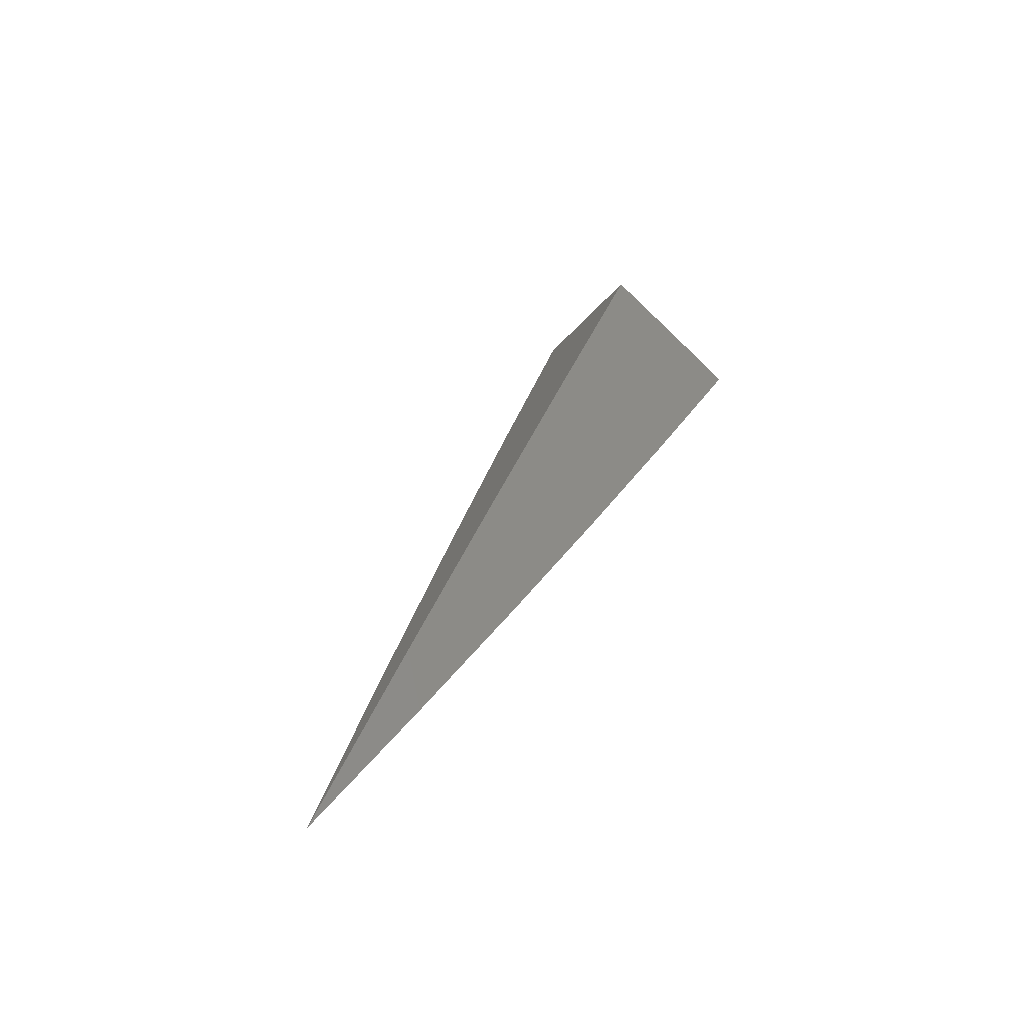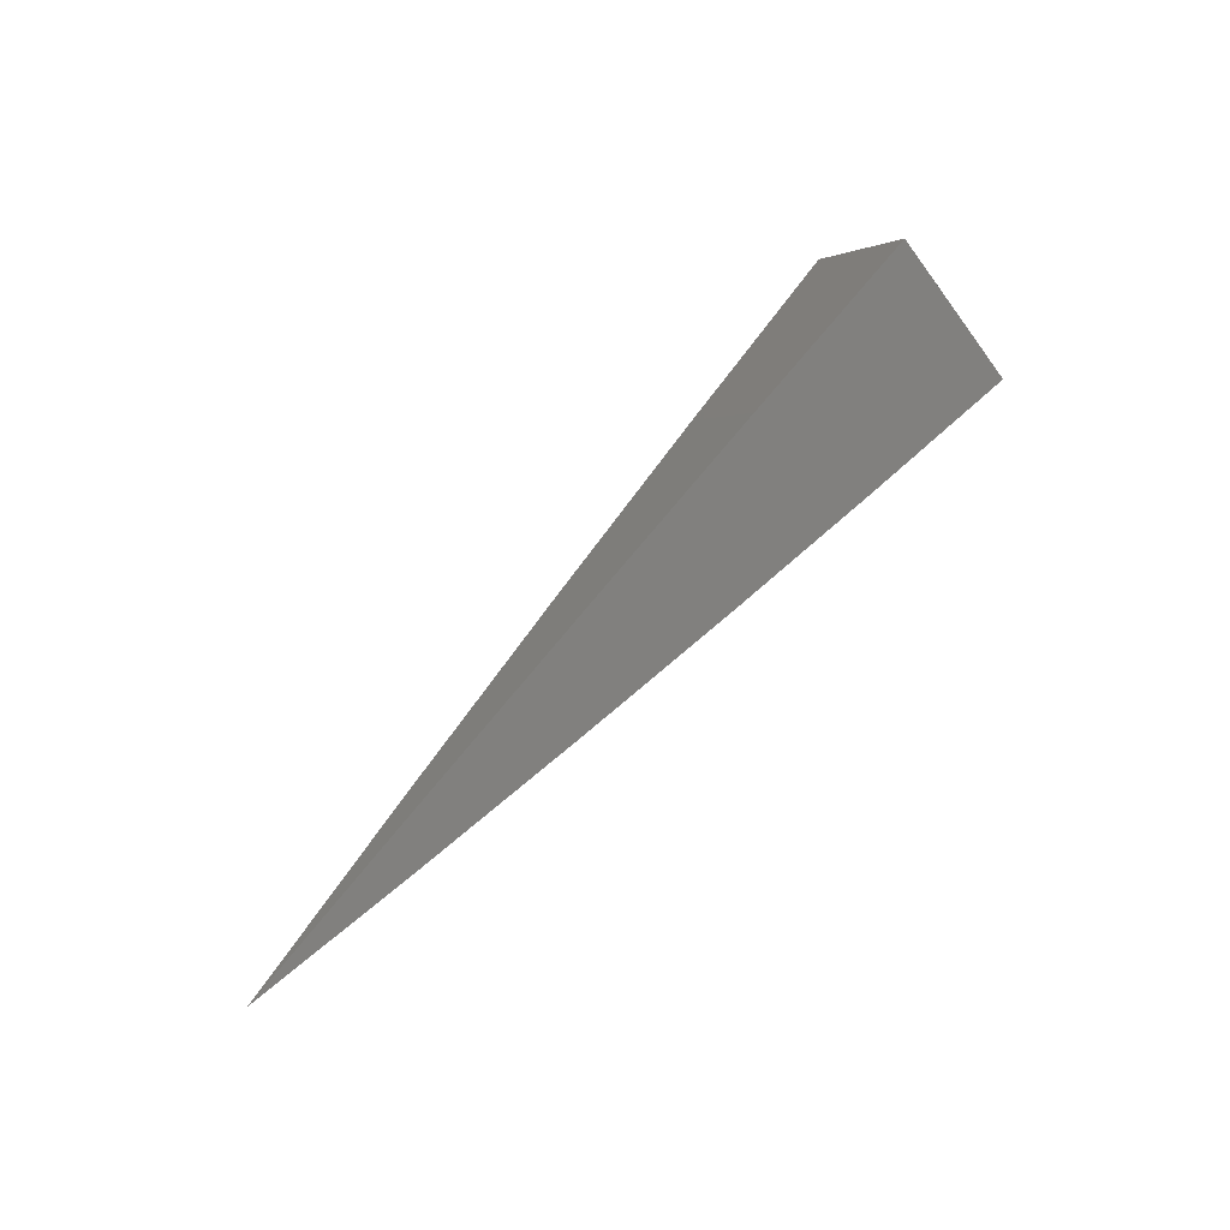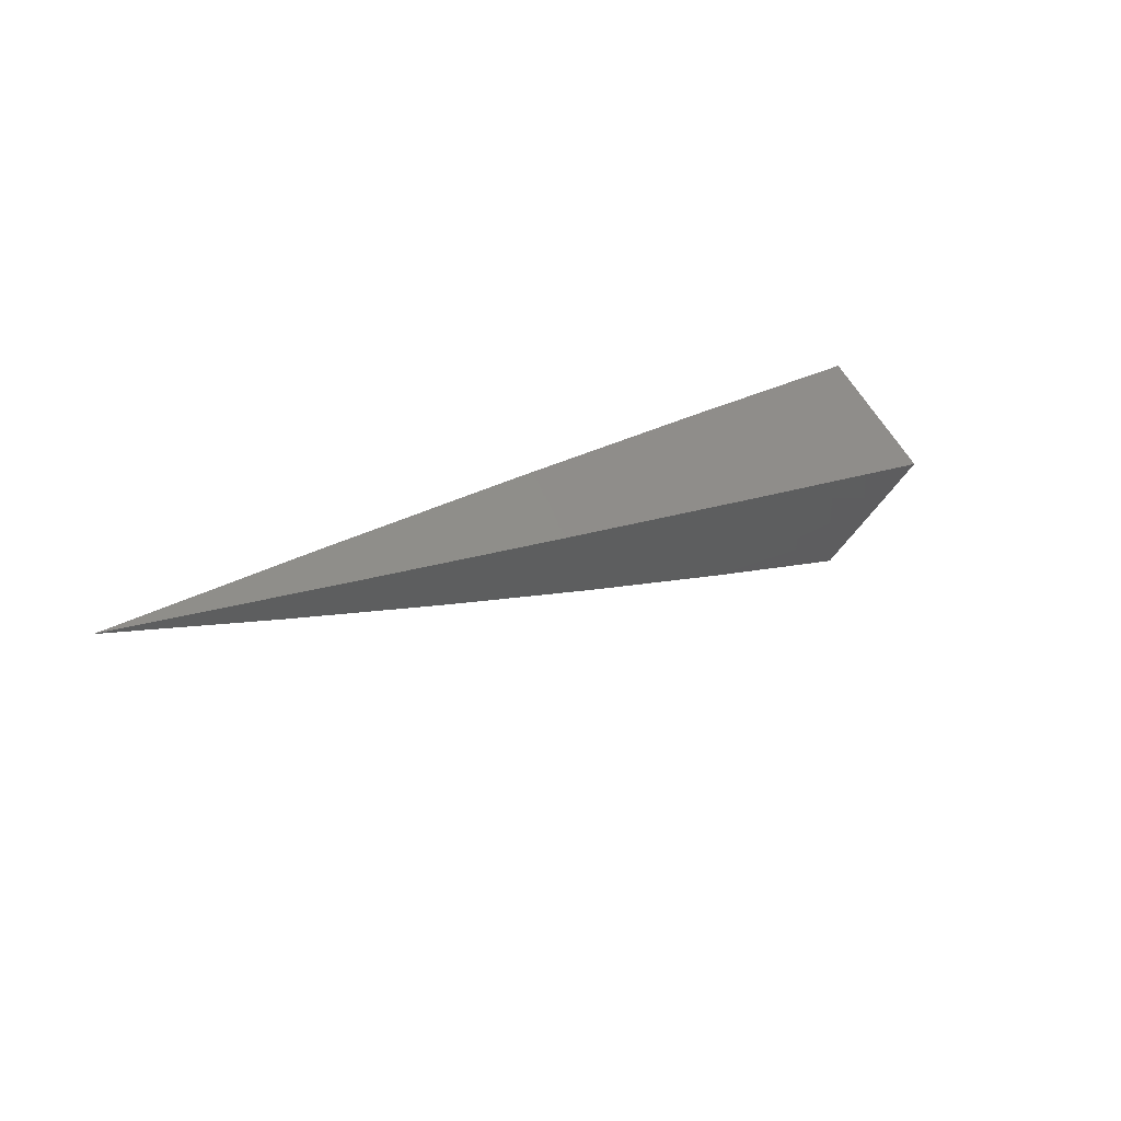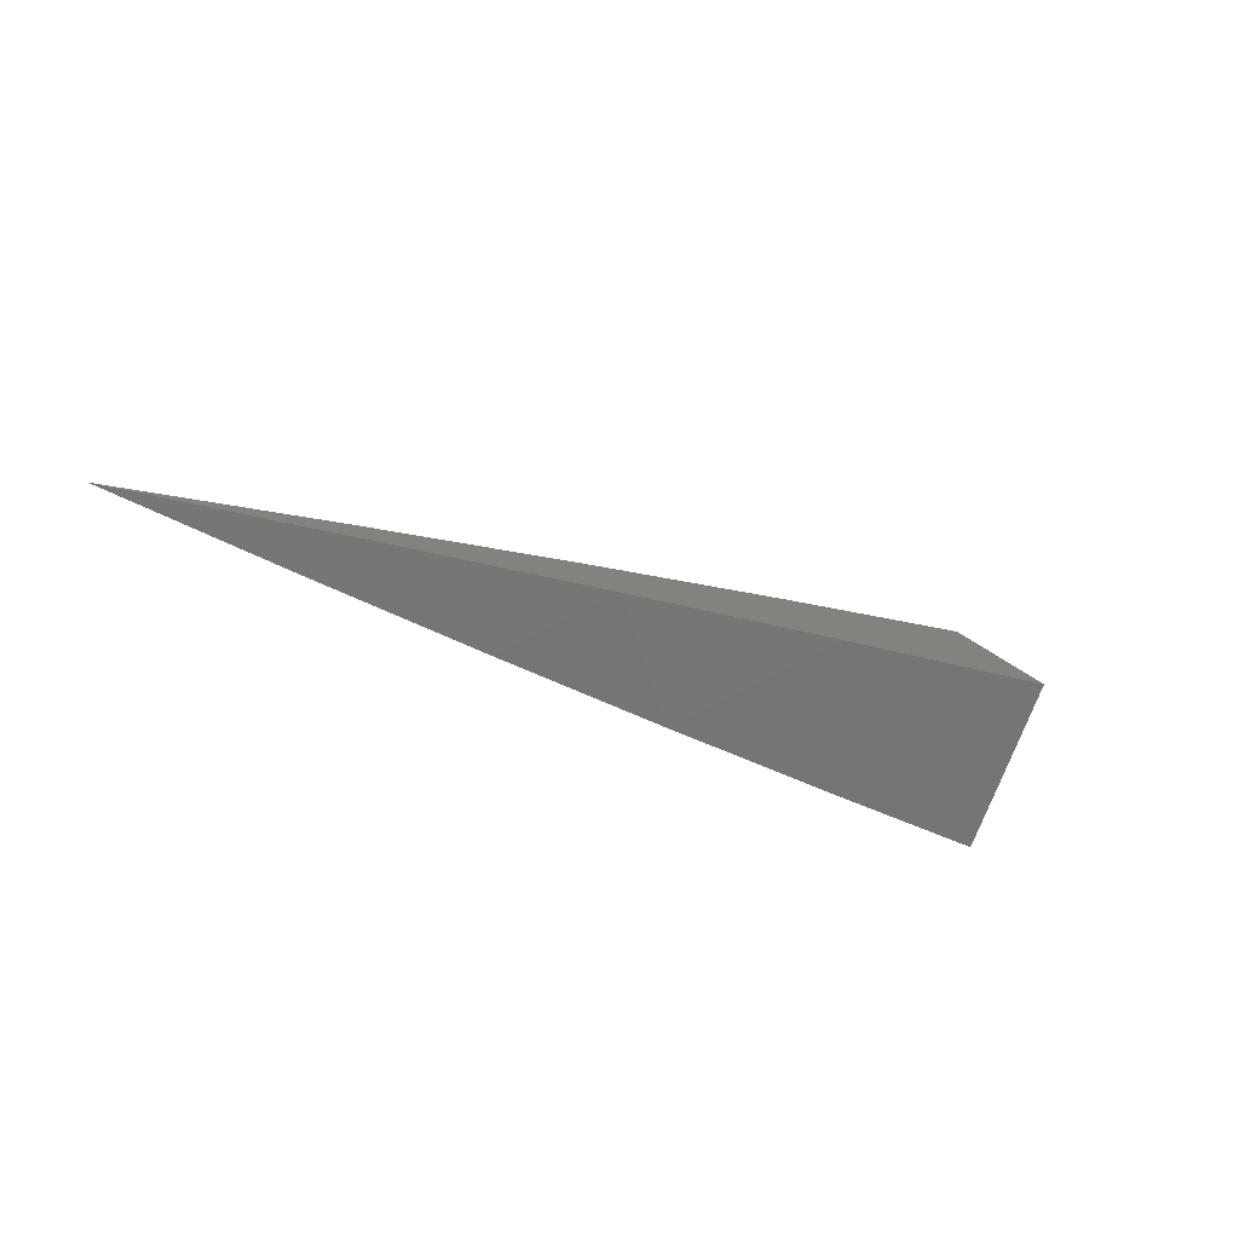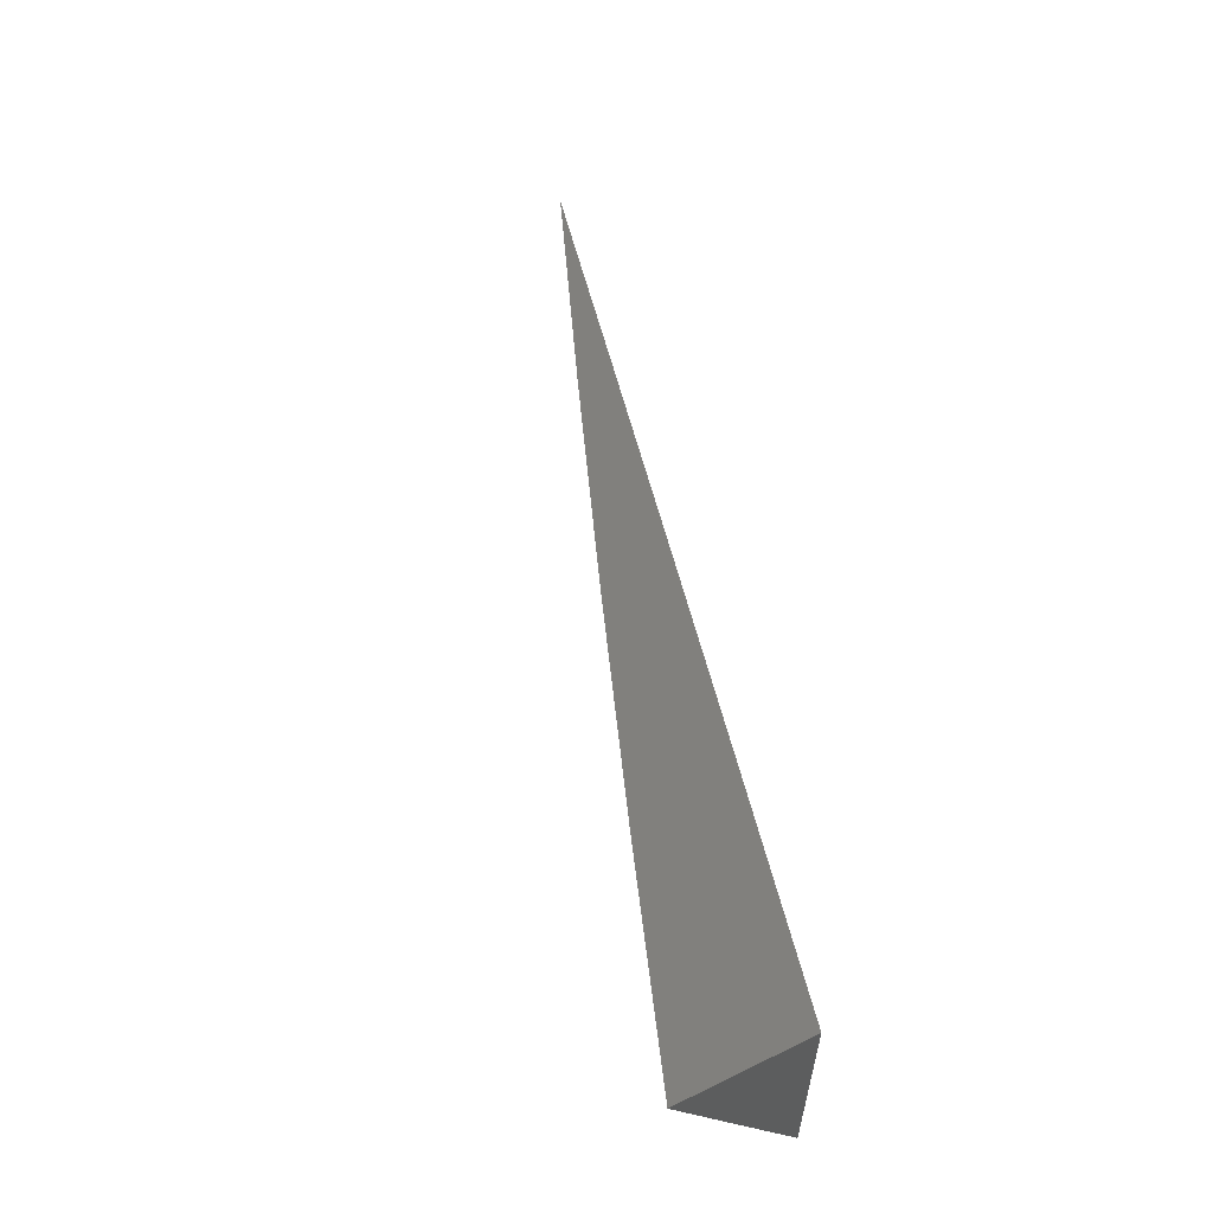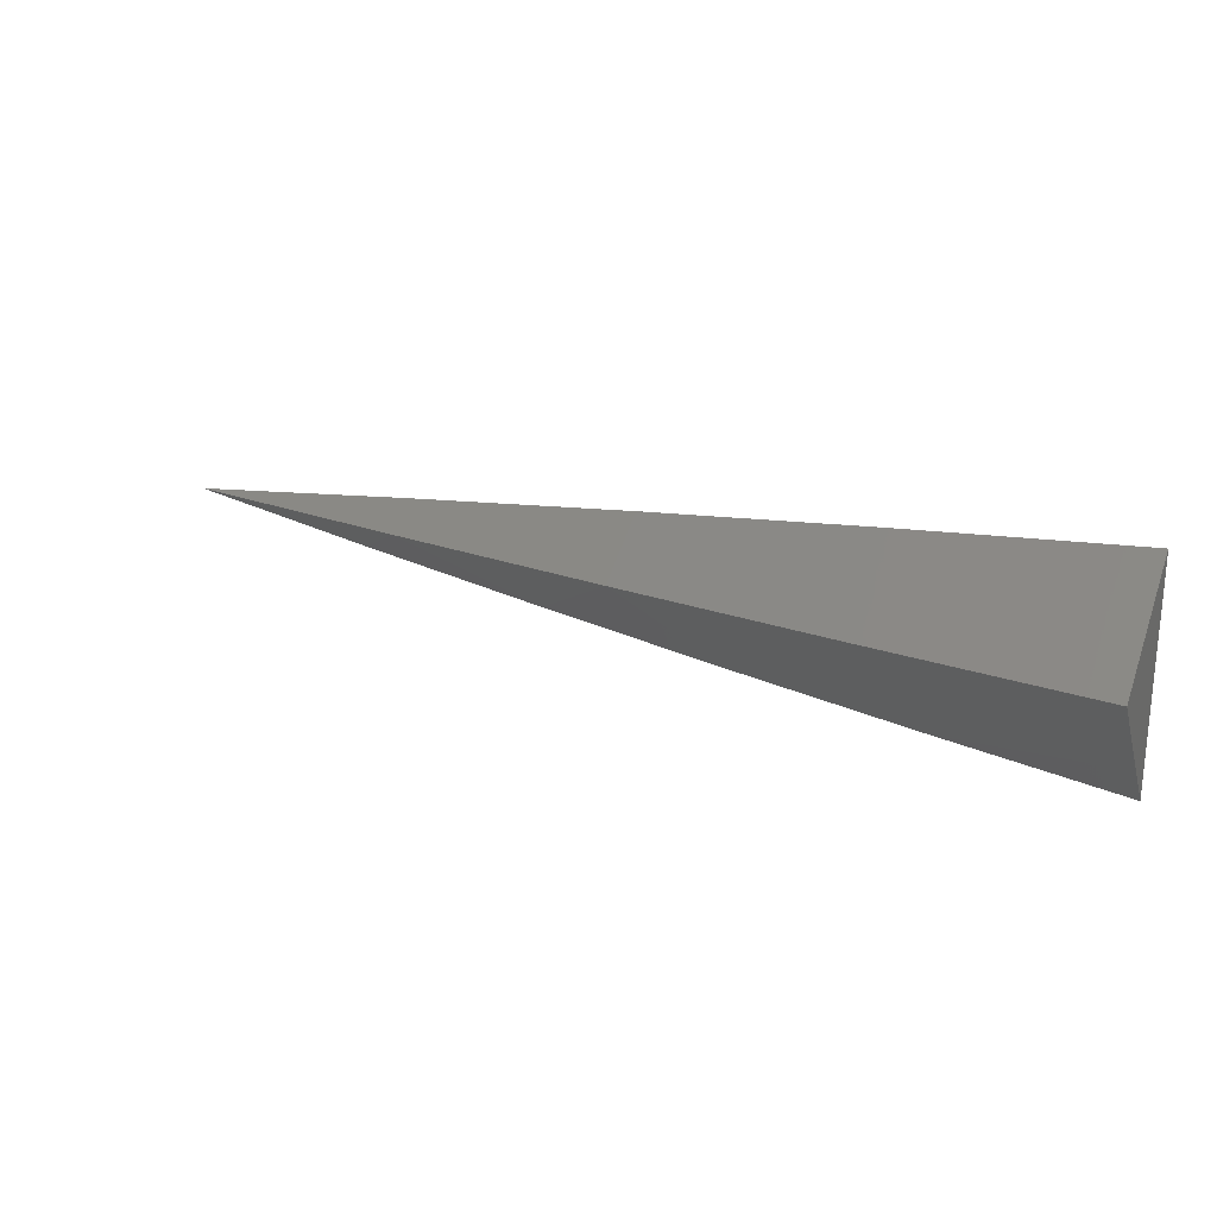
<metadata>
{"format":"stl","ext":"stl","renderer":"f3d","projection":"perspective","resolution":1024,"background":"white","views":[{"elev":33.4,"azim":110.3,"up":"+Y"},{"elev":63.7,"azim":129.4,"up":"+Y"},{"elev":17.8,"azim":138.0,"up":"+Z"},{"elev":-21.8,"azim":144.2,"up":"+Z"},{"elev":56.9,"azim":-102.5,"up":"+Z"},{"elev":23.1,"azim":-155.1,"up":"+Z"}]}
</metadata>
<code>
# stl→obj: 16 verts, 28 faces
v 1 10.05 -8.085
v 1 10 -8.044
v 1.105 10.04 -8.085
v 1.104 10 -8.053
v 1.209 10.03 -8.085
v 1.209 10 -8.063
v 1.314 10.01 -8.085
v 1.313 10 -8.073
v 1.418 10 -8.085
v 1 10 -8.146
v 1 10.02 -8.126
v 1.084 10 -8.136
v 1 10.03 -8.105
v 1.168 10 -8.124
v 1.251 10 -8.112
v 1.335 10 -8.099
f 1 2 3
f 3 2 4
f 3 4 5
f 5 4 6
f 5 6 7
f 7 6 8
f 7 8 9
f 10 11 12
f 12 11 13
f 12 13 3
f 3 13 1
f 12 3 14
f 14 3 5
f 14 5 15
f 15 5 7
f 15 7 16
f 16 7 9
f 10 12 2
f 2 12 4
f 4 12 14
f 4 14 6
f 6 14 15
f 6 15 8
f 8 15 16
f 8 16 9
f 1 13 2
f 2 13 11
f 2 11 10

</code>
